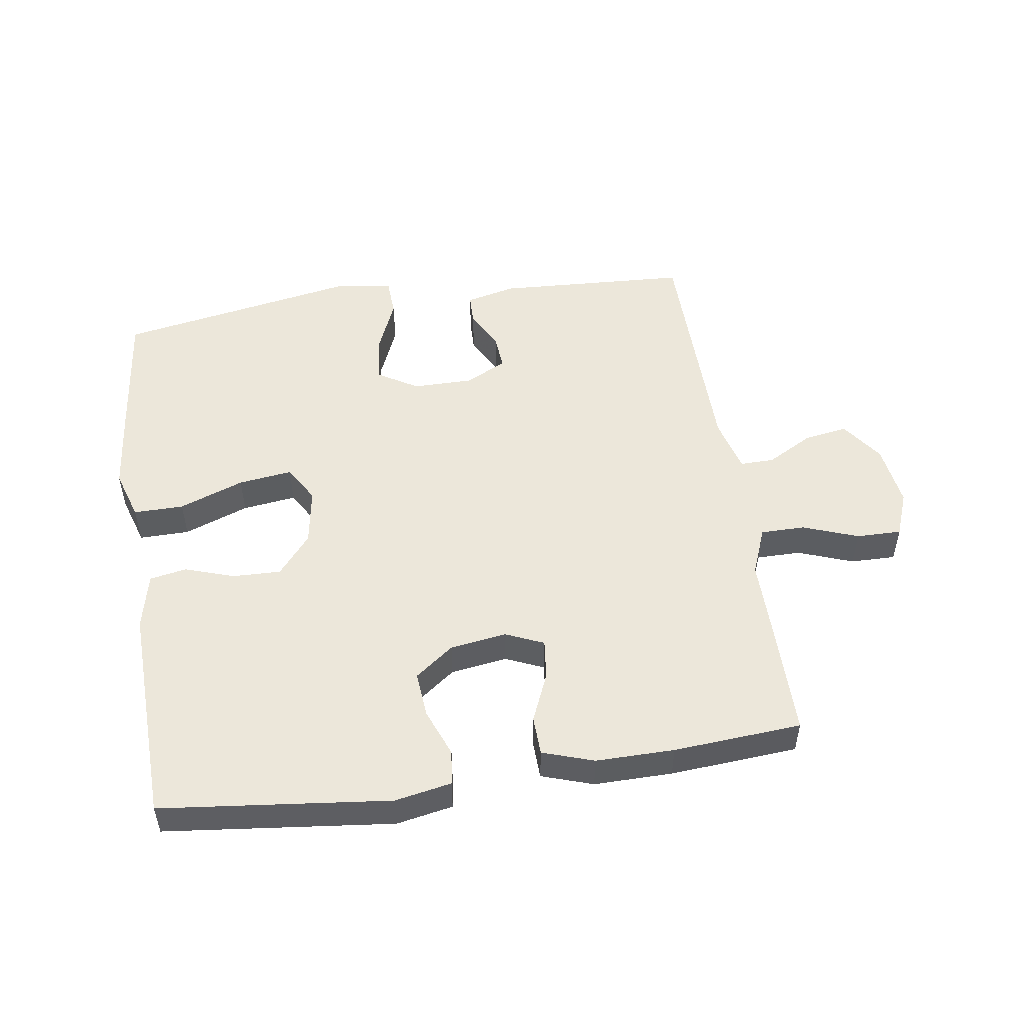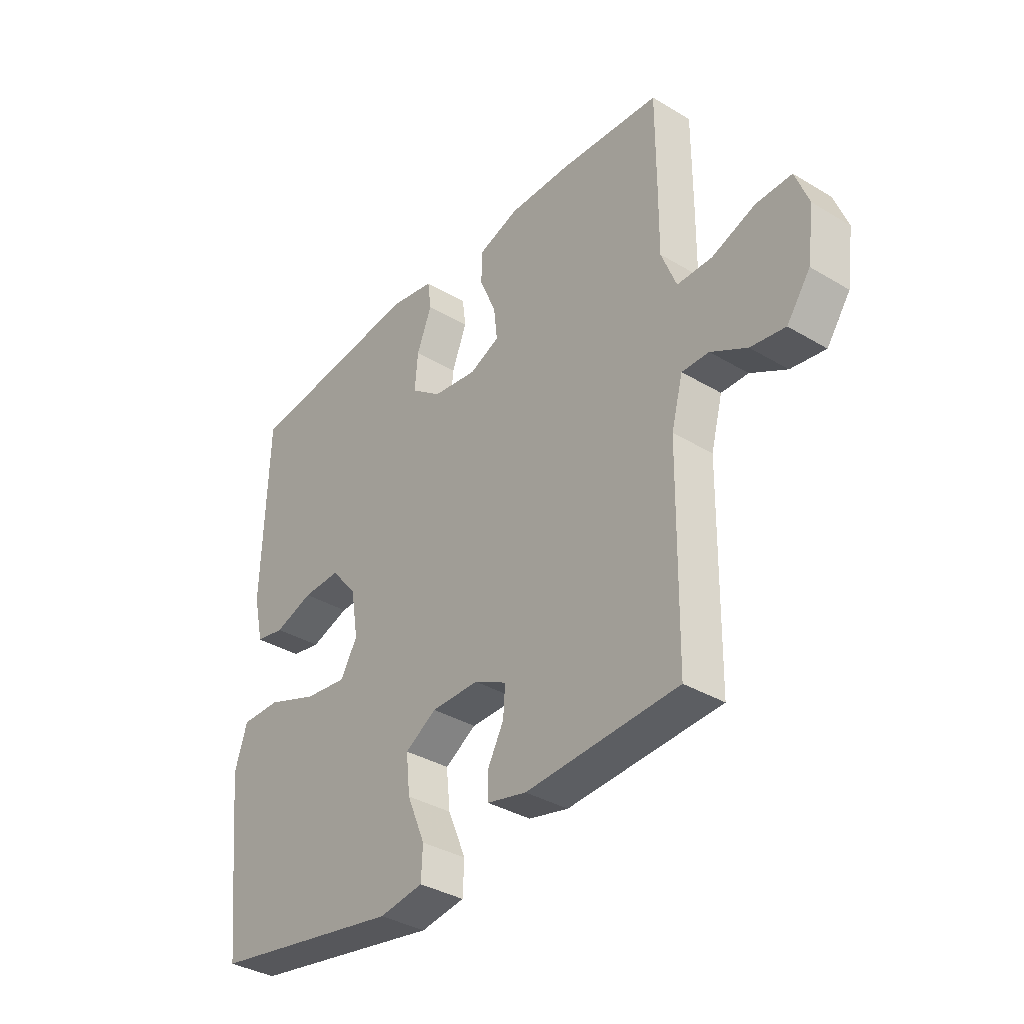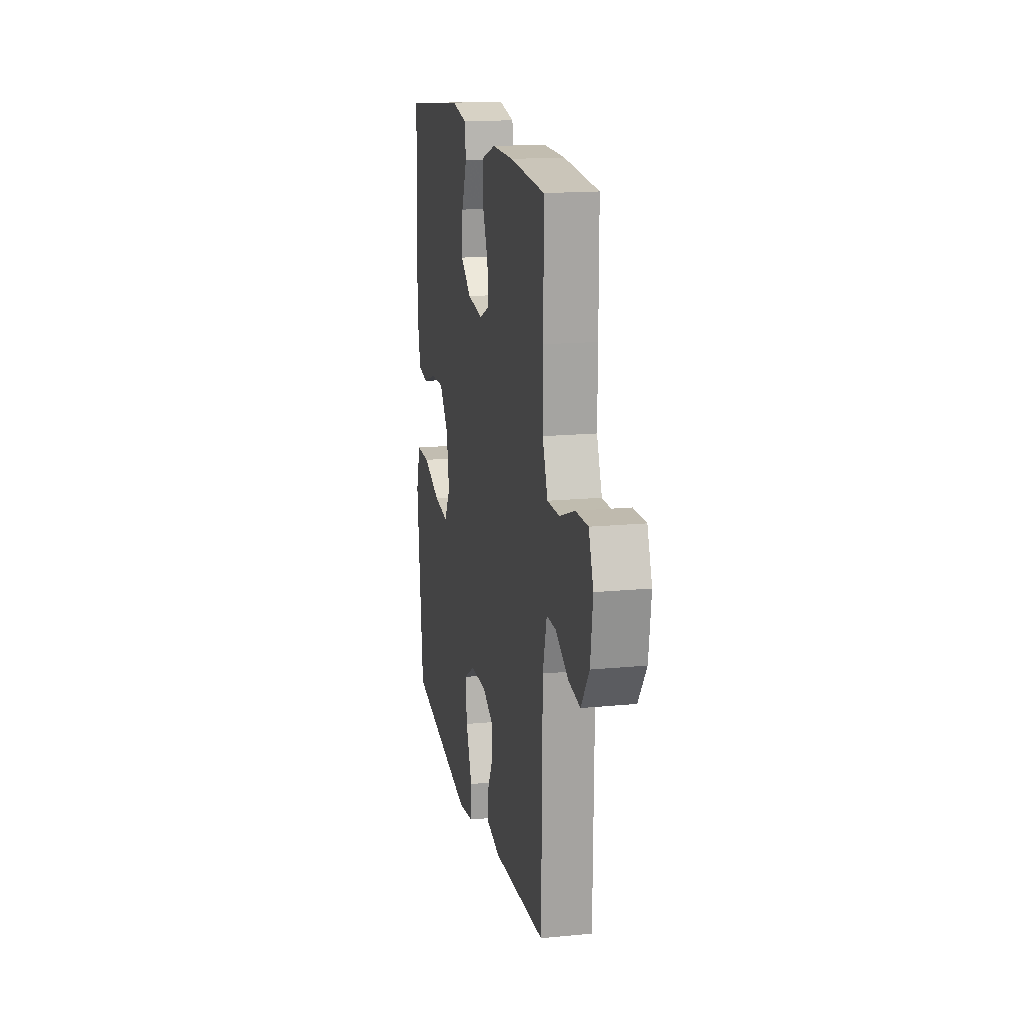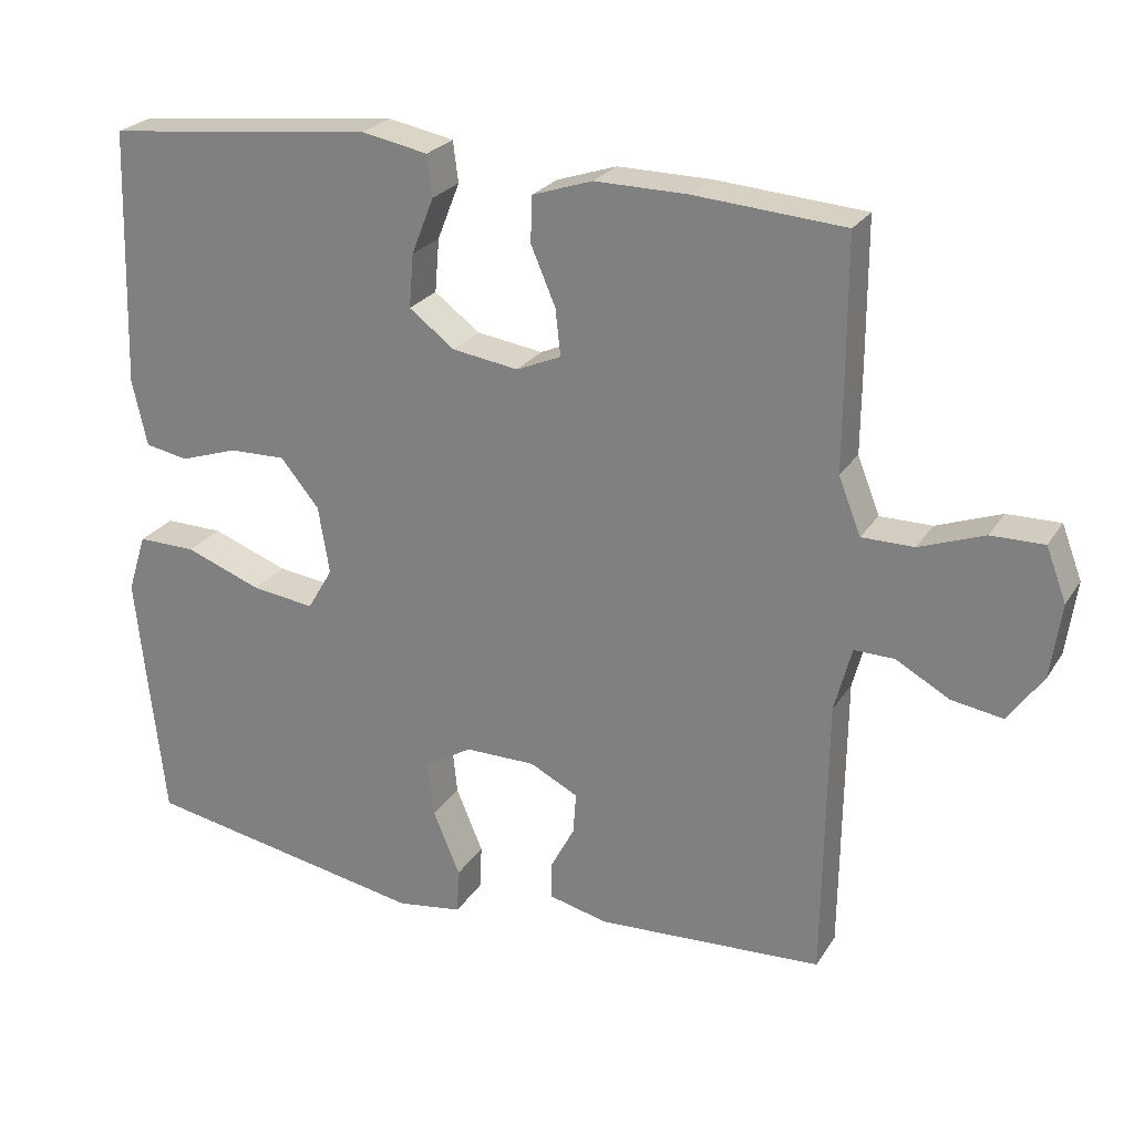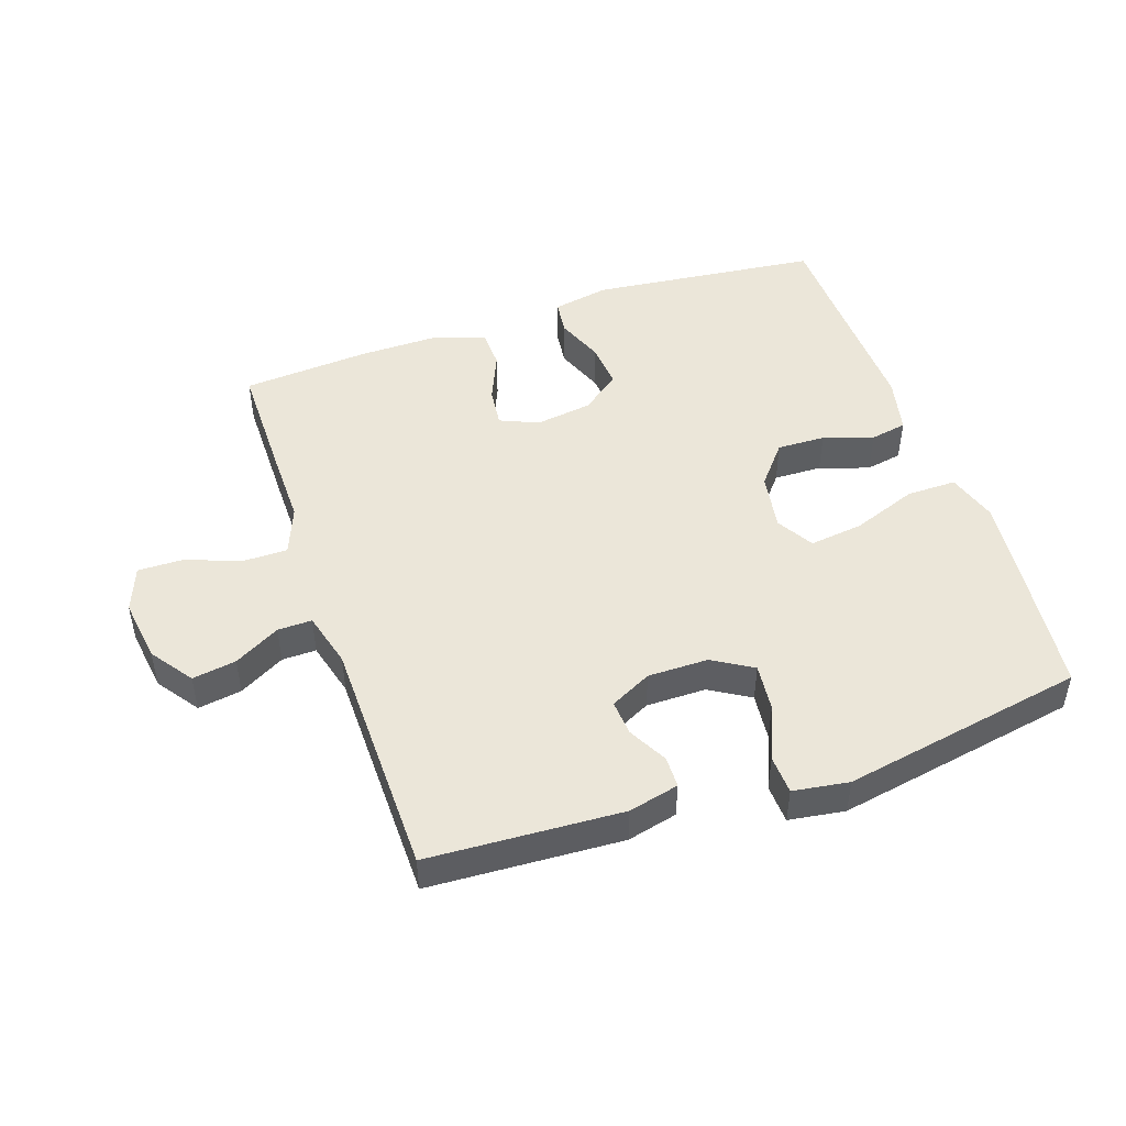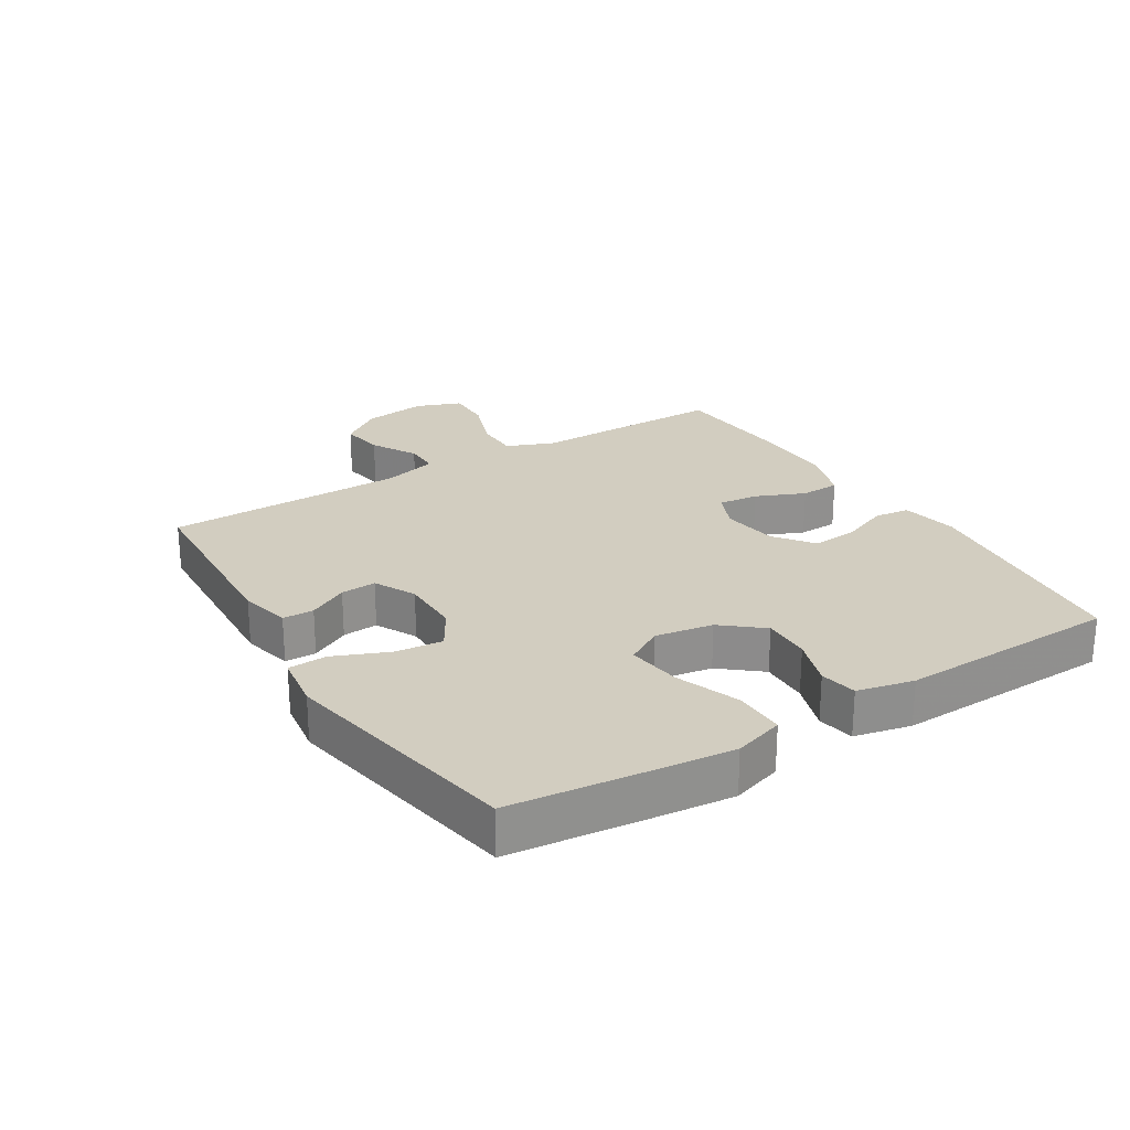
<metadata>
{"format":"obj","ext":"obj","renderer":"f3d","projection":"perspective","resolution":1024,"background":"white","views":[{"elev":51.3,"azim":-8.5,"up":"+Y"},{"elev":-35.9,"azim":51.8,"up":"+Z"},{"elev":16.3,"azim":78.8,"up":"+Z"},{"elev":24.7,"azim":25.0,"up":"+Z"},{"elev":47.8,"azim":161.2,"up":"+Y"},{"elev":24.7,"azim":-121.7,"up":"+Y"}]}
</metadata>
<code>
v 0.5 0.07 -0.5
v 0.196 0.07 -0.516
v 0.117 0.07 -0.497
v 0.116 0.07 -0.448
v 0.149 0.07 -0.386
v 0.153 0.07 -0.33
v 0.088 0.07 -0.297
v -0.007 0.07 -0.297
v -0.07 0.07 -0.335
v -0.062 0.07 -0.41
v -0.026 0.07 -0.496
v -0.029 0.07 -0.557
v -0.117 0.07 -0.57
v -0.5 0.07 -0.5
v -0.524 0.07 -0.285
v -0.537 0.07 -0.16
v -0.512 0.07 -0.081
v -0.433 0.07 -0.082
v -0.331 0.07 -0.12
v -0.246 0.07 -0.131
v -0.212 0.07 -0.073
v -0.227 0.07 0.018
v -0.279 0.07 0.081
v -0.355 0.07 0.079
v -0.433 0.07 0.053
v -0.491 0.07 0.064
v -0.511 0.07 0.153
v -0.5 0.07 0.5
v -0.139 0.07 0.54
v -0.05 0.07 0.523
v -0.043 0.07 0.468
v -0.073 0.07 0.392
v -0.079 0.07 0.32
v -0.018 0.07 0.274
v 0.071 0.07 0.261
v 0.131 0.07 0.287
v 0.124 0.07 0.35
v 0.091 0.07 0.427
v 0.093 0.07 0.489
v 0.174 0.07 0.516
v 0.298 0.07 0.515
v 0.5 0.07 0.5
v 0.5 0.07 0.312
v 0.499 0.07 0.194
v 0.529 0.07 0.118
v 0.599 0.07 0.118
v 0.686 0.07 0.15
v 0.757 0.07 0.151
v 0.784 0.07 0.08
v 0.77 0.07 -0.02
v 0.723 0.07 -0.086
v 0.654 0.07 -0.075
v 0.582 0.07 -0.035
v 0.528 0.07 -0.034
v 0.505 0.07 -0.121
v 0.5 0 -0.5
v 0.196 0 -0.516
v 0.117 0 -0.497
v 0.116 0 -0.448
v 0.149 0 -0.386
v 0.153 0 -0.33
v 0.088 0 -0.297
v -0.007 0 -0.297
v -0.07 0 -0.335
v -0.062 0 -0.41
v -0.026 0 -0.496
v -0.029 0 -0.557
v -0.117 0 -0.57
v -0.5 0 -0.5
v -0.524 0 -0.285
v -0.537 0 -0.16
v -0.512 0 -0.081
v -0.433 0 -0.082
v -0.331 0 -0.12
v -0.246 0 -0.131
v -0.212 0 -0.073
v -0.227 0 0.018
v -0.279 0 0.081
v -0.355 0 0.079
v -0.433 0 0.053
v -0.491 0 0.064
v -0.511 0 0.153
v -0.5 0 0.5
v -0.139 0 0.54
v -0.05 0 0.523
v -0.043 0 0.468
v -0.073 0 0.392
v -0.079 0 0.32
v -0.018 0 0.274
v 0.071 0 0.261
v 0.131 0 0.287
v 0.124 0 0.35
v 0.091 0 0.427
v 0.093 0 0.489
v 0.174 0 0.516
v 0.298 0 0.515
v 0.5 0 0.5
v 0.5 0 0.312
v 0.499 0 0.194
v 0.529 0 0.118
v 0.599 0 0.118
v 0.686 0 0.15
v 0.757 0 0.151
v 0.784 0 0.08
v 0.77 0 -0.02
v 0.723 0 -0.086
v 0.654 0 -0.075
v 0.582 0 -0.035
v 0.528 0 -0.034
v 0.505 0 -0.121
f 51 52 53
f 50 51 53
f 49 50 53
f 48 49 53
f 47 48 53
f 46 47 53
f 45 46 53 54
f 44 45 54 55
f 42 43 44
f 41 42 44
f 40 41 44
f 39 40 44
f 38 39 44
f 37 38 44
f 44 55 1
f 37 44 1
f 36 37 1
f 30 31 32
f 29 30 32
f 28 29 32
f 27 28 32
f 26 27 32
f 25 26 32
f 24 25 32
f 23 24 32 33
f 22 23 33 34
f 17 18 19
f 16 17 19
f 15 16 19
f 14 15 19
f 13 14 19
f 12 13 19
f 11 12 19
f 10 11 19
f 9 10 19 20
f 8 9 20 21
f 3 4 5
f 2 3 5
f 1 2 5
f 1 5 6
f 1 6 7
f 36 1 7
f 35 36 7
f 22 34 35
f 21 22 35
f 8 21 35
f 7 8 35
f 108 107 106
f 108 106 105
f 108 105 104
f 108 104 103
f 108 103 102
f 108 102 101
f 109 108 101 100
f 110 109 100 99
f 99 98 97
f 99 97 96
f 99 96 95
f 99 95 94
f 99 94 93
f 99 93 92
f 56 110 99
f 56 99 92
f 56 92 91
f 87 86 85
f 87 85 84
f 87 84 83
f 87 83 82
f 87 82 81
f 87 81 80
f 87 80 79
f 88 87 79 78
f 89 88 78 77
f 74 73 72
f 74 72 71
f 74 71 70
f 74 70 69
f 74 69 68
f 74 68 67
f 74 67 66
f 74 66 65
f 75 74 65 64
f 76 75 64 63
f 60 59 58
f 60 58 57
f 60 57 56
f 61 60 56
f 62 61 56
f 62 56 91
f 62 91 90
f 90 89 77
f 90 77 76
f 90 76 63
f 90 63 62
f 1 56 57 2
f 2 57 58 3
f 3 58 59 4
f 4 59 60 5
f 5 60 61 6
f 6 61 62 7
f 7 62 63 8
f 8 63 64 9
f 9 64 65 10
f 10 65 66 11
f 11 66 67 12
f 12 67 68 13
f 13 68 69 14
f 14 69 70 15
f 15 70 71 16
f 16 71 72 17
f 17 72 73 18
f 18 73 74 19
f 19 74 75 20
f 20 75 76 21
f 21 76 77 22
f 22 77 78 23
f 23 78 79 24
f 24 79 80 25
f 25 80 81 26
f 26 81 82 27
f 27 82 83 28
f 28 83 84 29
f 29 84 85 30
f 30 85 86 31
f 31 86 87 32
f 32 87 88 33
f 33 88 89 34
f 34 89 90 35
f 35 90 91 36
f 36 91 92 37
f 37 92 93 38
f 38 93 94 39
f 39 94 95 40
f 40 95 96 41
f 41 96 97 42
f 42 97 98 43
f 43 98 99 44
f 44 99 100 45
f 45 100 101 46
f 46 101 102 47
f 47 102 103 48
f 48 103 104 49
f 49 104 105 50
f 50 105 106 51
f 51 106 107 52
f 52 107 108 53
f 53 108 109 54
f 54 109 110 55
f 55 110 56 1

</code>
